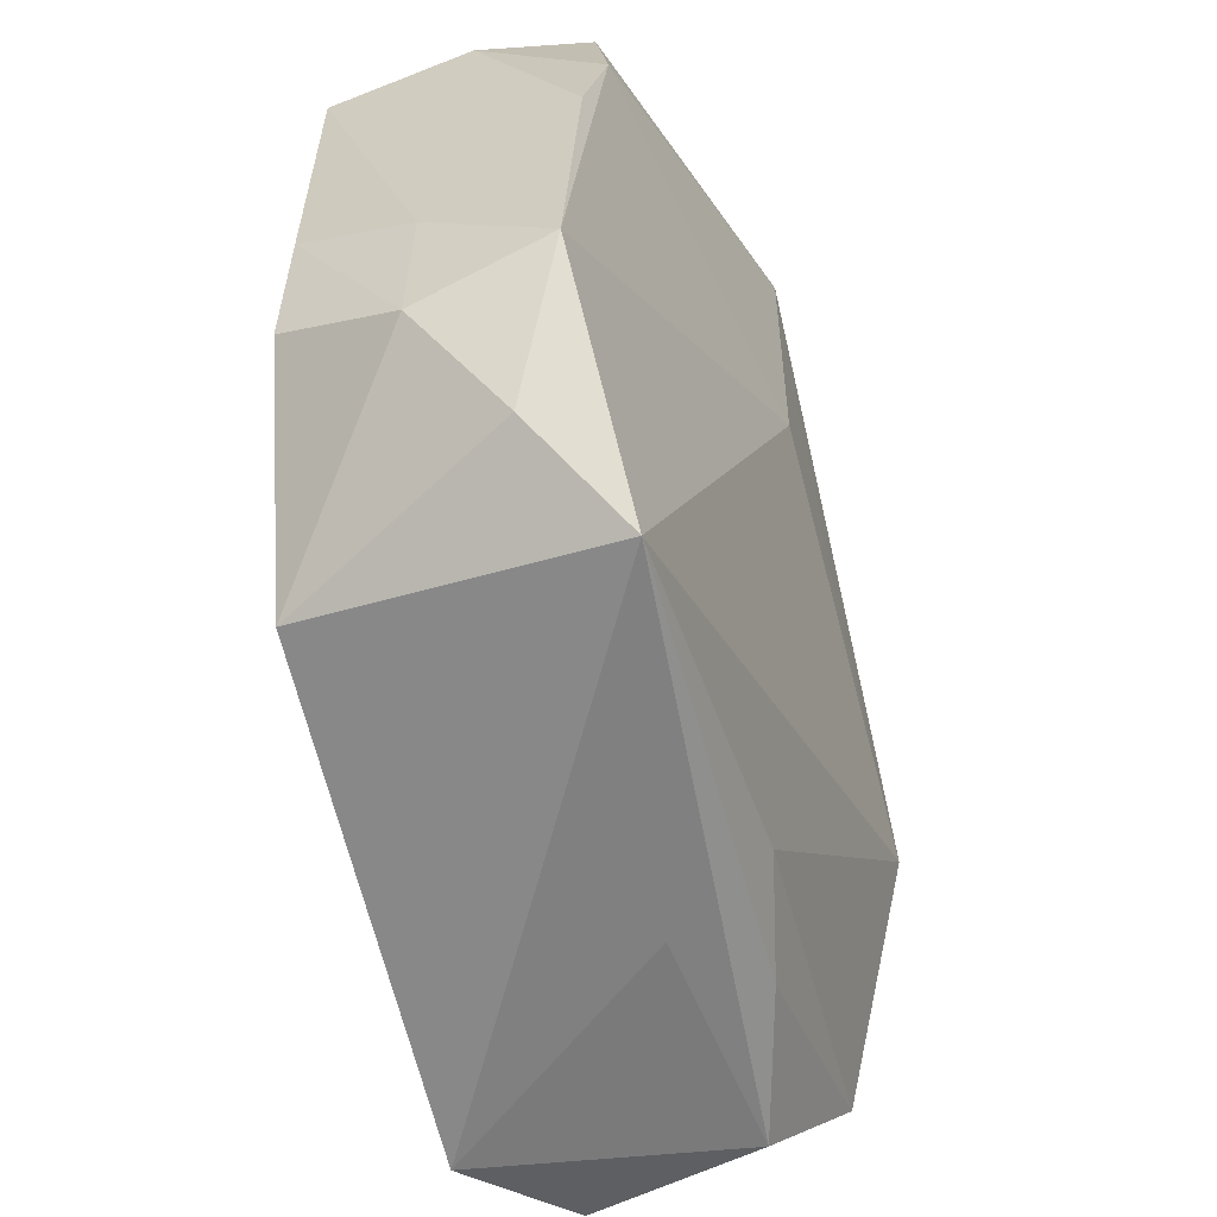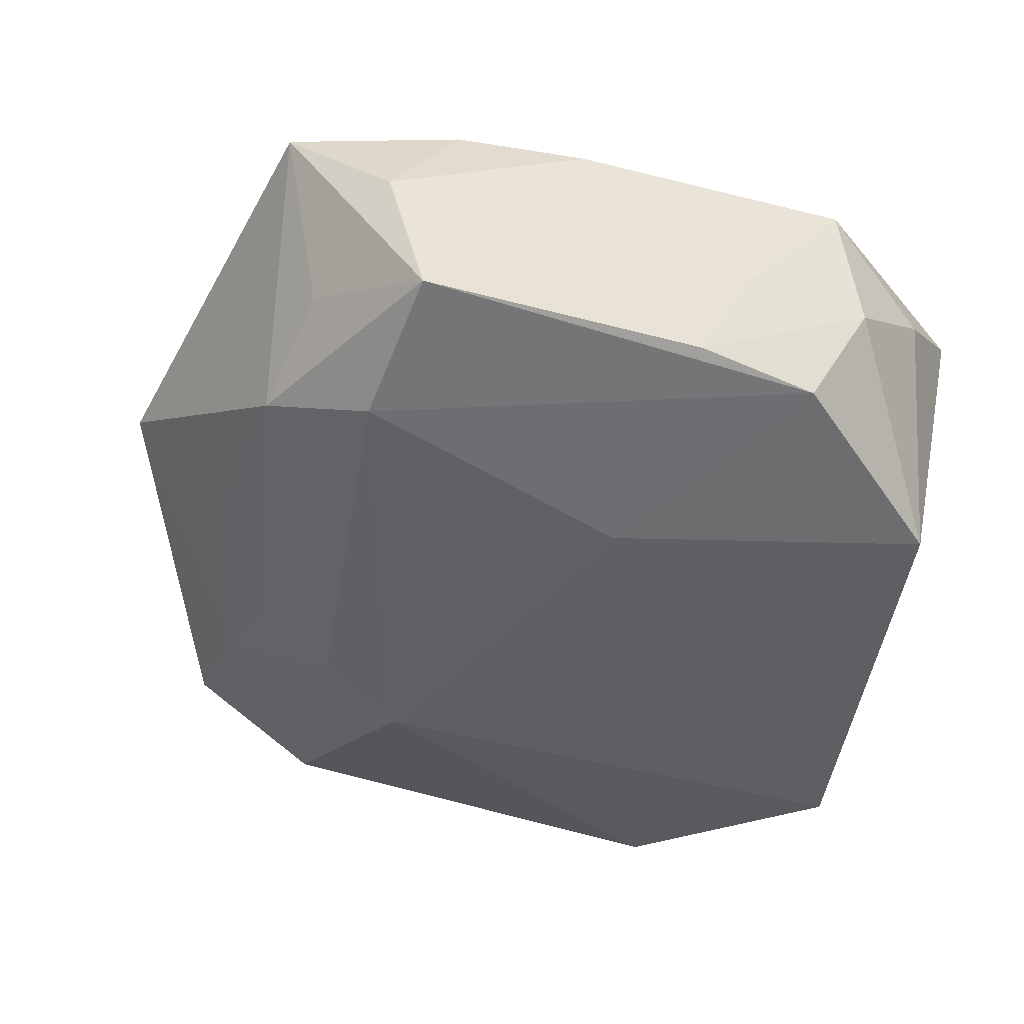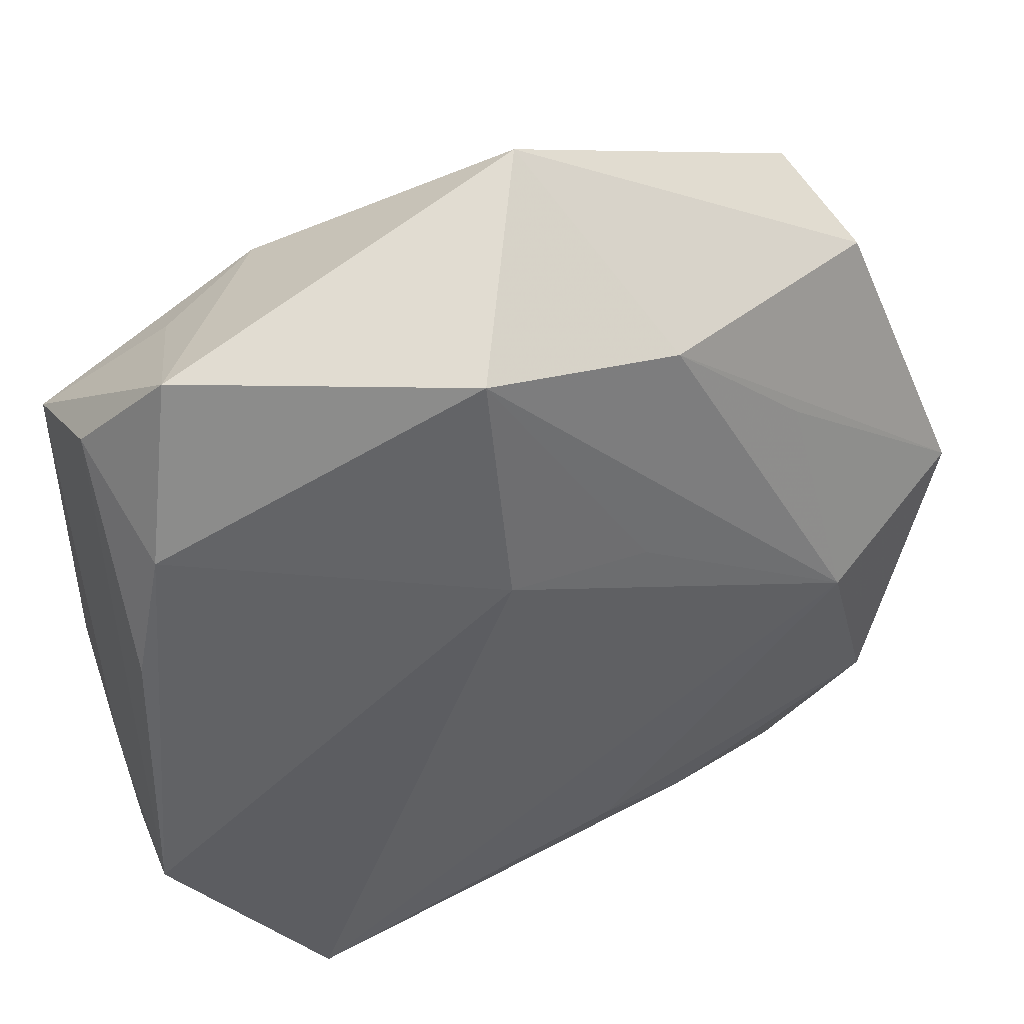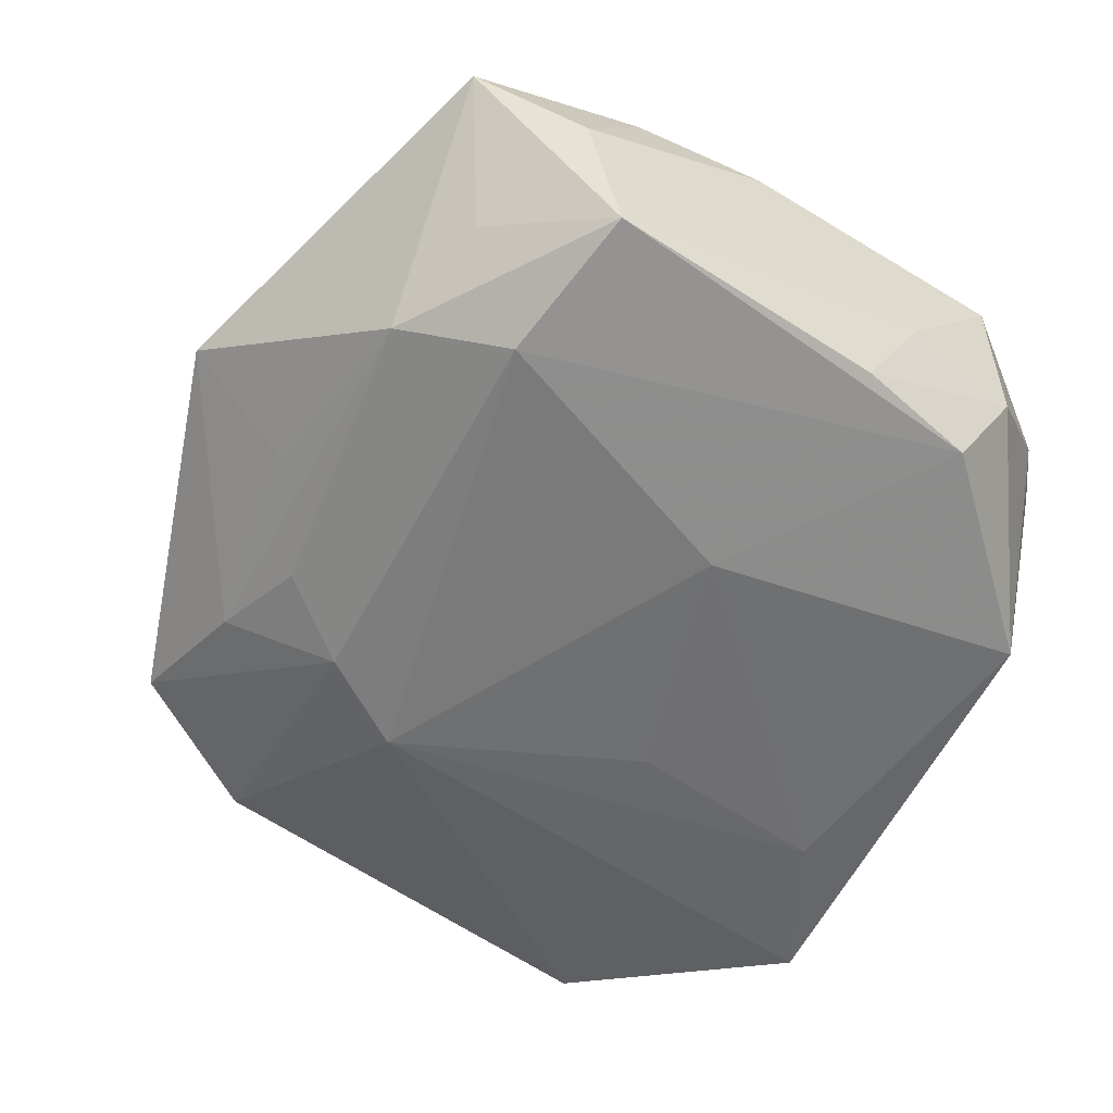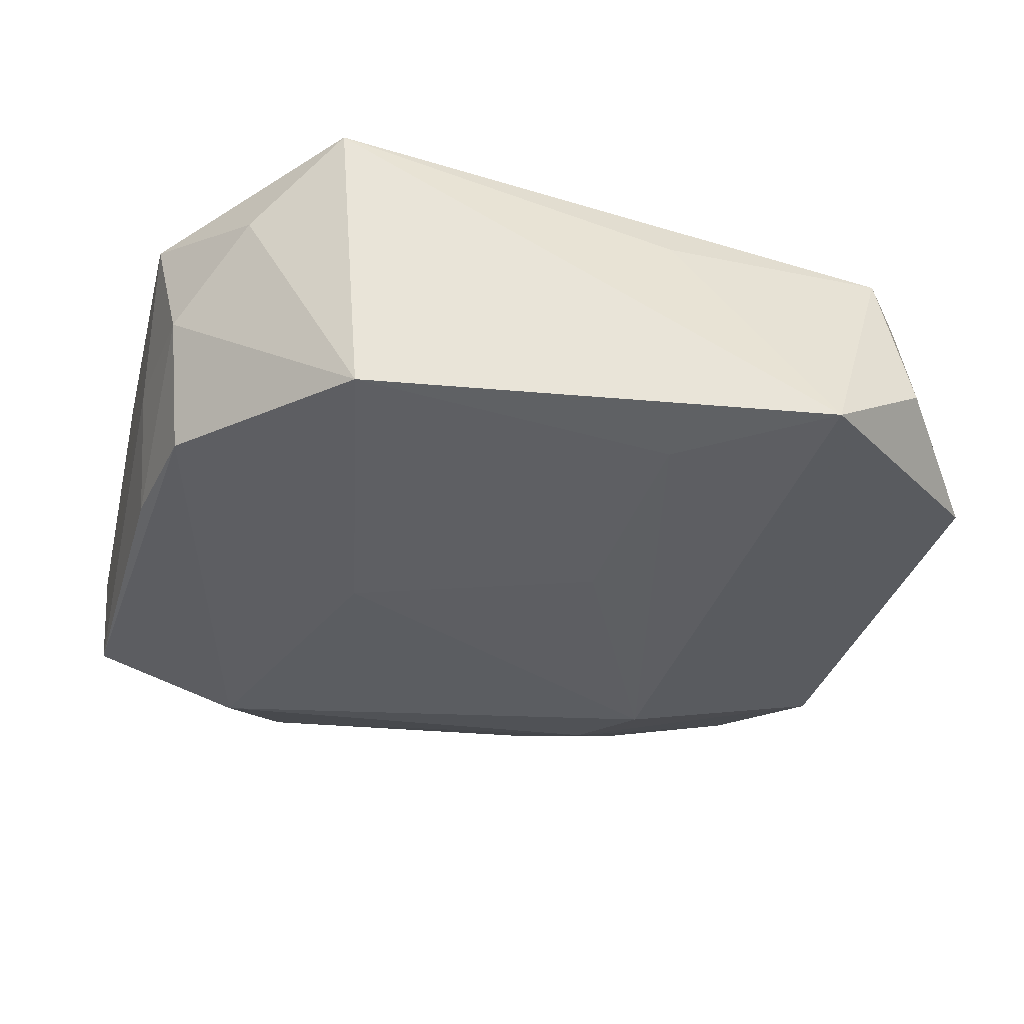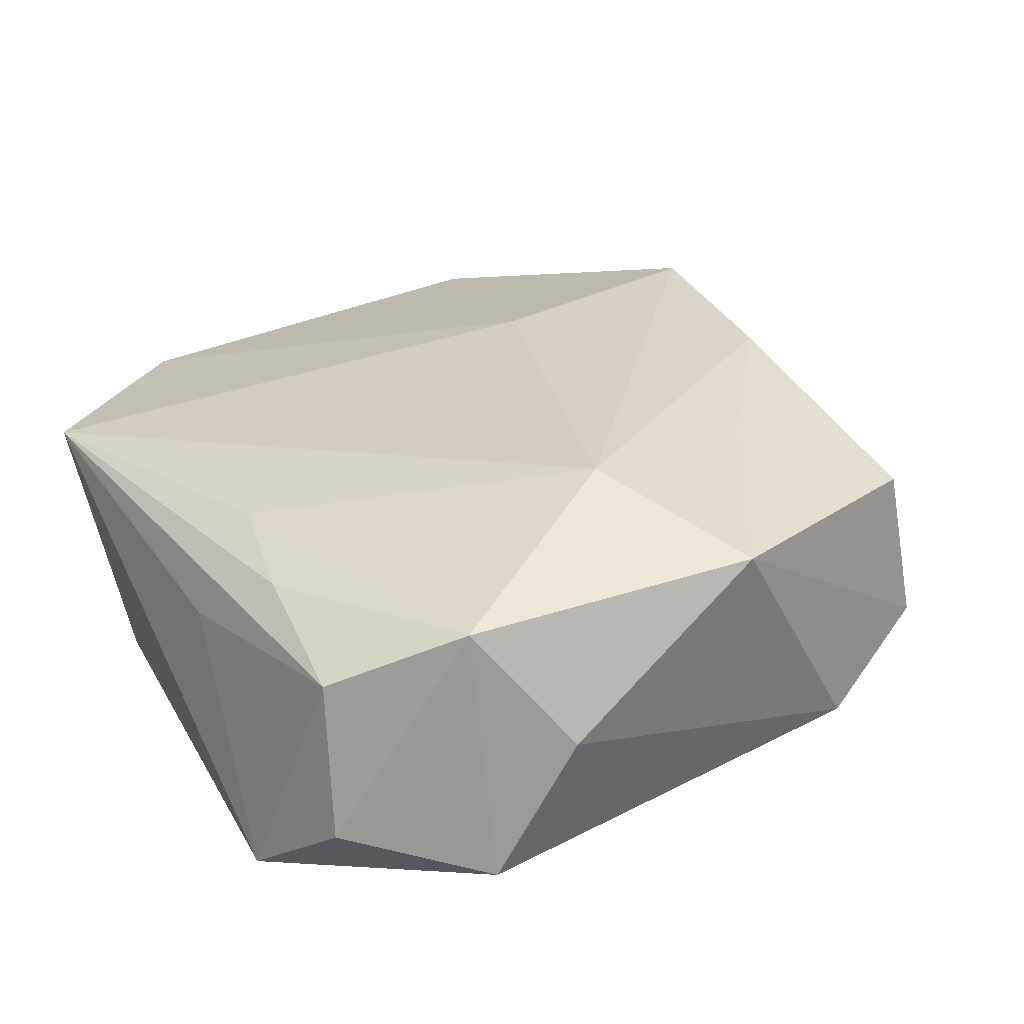
<metadata>
{"format":"obj","ext":"obj","renderer":"f3d","projection":"perspective","resolution":1024,"background":"white","views":[{"elev":-61.8,"azim":-76.0,"up":"+Y"},{"elev":-43.7,"azim":-103.4,"up":"+Z"},{"elev":35.8,"azim":-29.1,"up":"+Y"},{"elev":-54.9,"azim":-120.8,"up":"+Z"},{"elev":-39.4,"azim":-13.1,"up":"+Z"},{"elev":28.5,"azim":59.9,"up":"+Z"}]}
</metadata>
<code>
v 0.02234 -0.01364 0.007325
v 0.01357 -0.0234 -0.01014
v 0.01331 0.01073 0.01063
v -0.01619 0.01425 -0.009651
v 0.004649 0.01758 0.01139
v 0.004885 -0.01852 -0.01067
v -0.02256 0.02092 0.005538
v 0.01136 0.01845 -0.005048
v -0.005644 0.005463 0.01136
v 0.002814 0.005217 0.01167
v 0.02576 0.002838 0.009148
v -0.02376 -0.01404 -0.002416
v -0.01228 0.01984 -0.006534
v -0.01366 -0.02035 -0.01037
v 0.01923 0.0184 0.007186
v 0.01645 -0.001871 0.01192
v -0.02427 0.01098 0.006647
v 0.00497 0.01703 -0.006941
v 0.02378 0.0116 -0.005053
v -0.007382 0.01943 0.01174
v -0.01873 0.01826 -0.003709
v -0.02027 -0.01908 0.001688
v -0.01558 -0.02332 0.005862
v 0.01012 0.007608 -0.01091
v 0.02023 0.01964 -0.002007
v -0.0004464 0.02703 0.002223
v 0.00347 -0.01839 0.007313
v -0.02509 -0.0125 0.004793
v 0.02611 -0.008853 0.0006928
v 0.009737 -0.0197 0.005971
v 0.01799 -0.02055 0.003774
v -0.0249 0.0129 -0.007714
v -0.024 -0.003531 -0.008061
v 0.004446 -0.02237 0.002095
v 0.02486 -0.01333 -0.007498
v 0.0196 -0.02095 -0.005399
v -0.01044 -0.001846 -0.01091
v -0.0002436 0.02074 -0.004252
v 0.007605 0.01263 -0.00929
v -0.02267 -0.01057 -0.008717
v -0.02483 -0.006819 -0.001878
v 0.003563 -0.006294 -0.01091
v -0.02534 0.003505 0.005661
v -0.02534 0.01518 -9.283e-05
f 35 2 24
f 2 23 14
f 44 32 28
f 28 23 9
f 19 35 24
f 10 20 9
f 34 23 2
f 2 31 34
f 34 31 23
f 2 35 36
f 36 31 2
f 1 36 35
f 31 36 1
f 24 2 6
f 2 14 6
f 9 20 17
f 17 28 9
f 11 15 5
f 37 4 24
f 37 6 14
f 11 1 29
f 29 1 35
f 29 19 11
f 35 19 29
f 16 1 11
f 20 10 16
f 16 5 20
f 9 23 16
f 16 10 9
f 23 31 30
f 31 1 30
f 44 28 43
f 43 17 44
f 28 17 43
f 23 28 22
f 28 12 22
f 22 14 23
f 22 12 14
f 14 12 40
f 32 4 40
f 40 37 14
f 4 37 40
f 41 28 32
f 41 12 28
f 11 19 25
f 25 15 11
f 24 4 39
f 39 19 24
f 39 25 19
f 13 39 4
f 18 39 13
f 13 4 32
f 24 6 42
f 42 37 24
f 6 37 42
f 11 5 3
f 3 16 11
f 5 16 3
f 1 16 27
f 27 30 1
f 27 16 23
f 23 30 27
f 33 40 12
f 12 41 33
f 32 40 33
f 33 41 32
f 18 13 8
f 8 39 18
f 25 39 8
f 7 32 44
f 44 17 7
f 7 17 20
f 25 8 26
f 13 7 26
f 26 7 20
f 15 25 26
f 20 5 26
f 26 5 15
f 21 13 32
f 32 7 21
f 21 7 13
f 38 8 13
f 13 26 38
f 38 26 8

</code>
